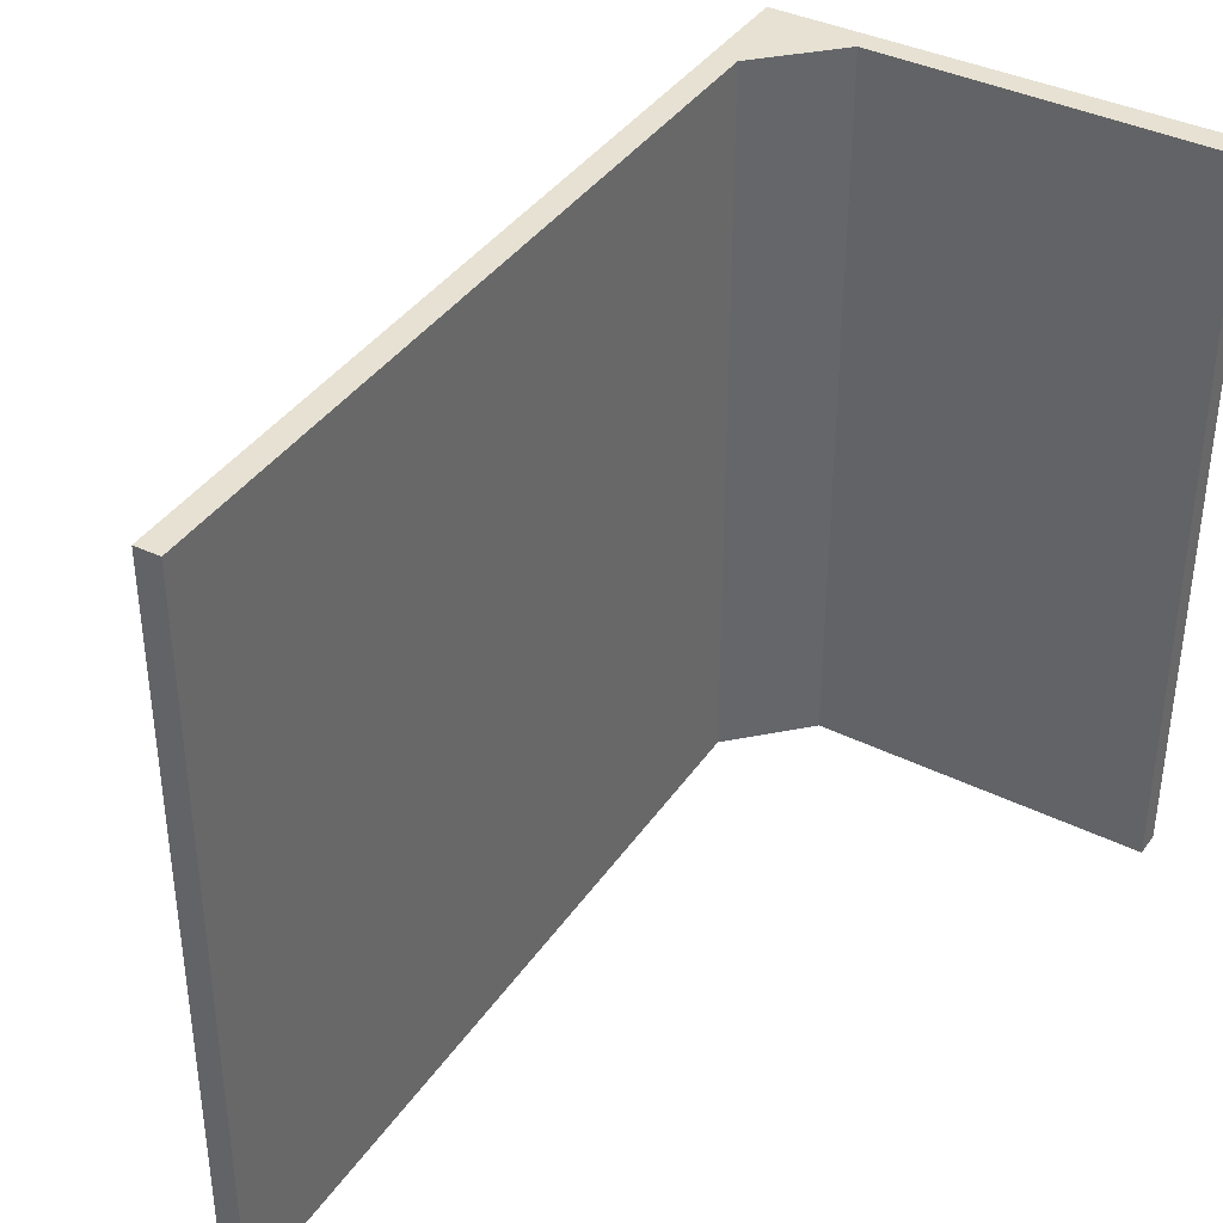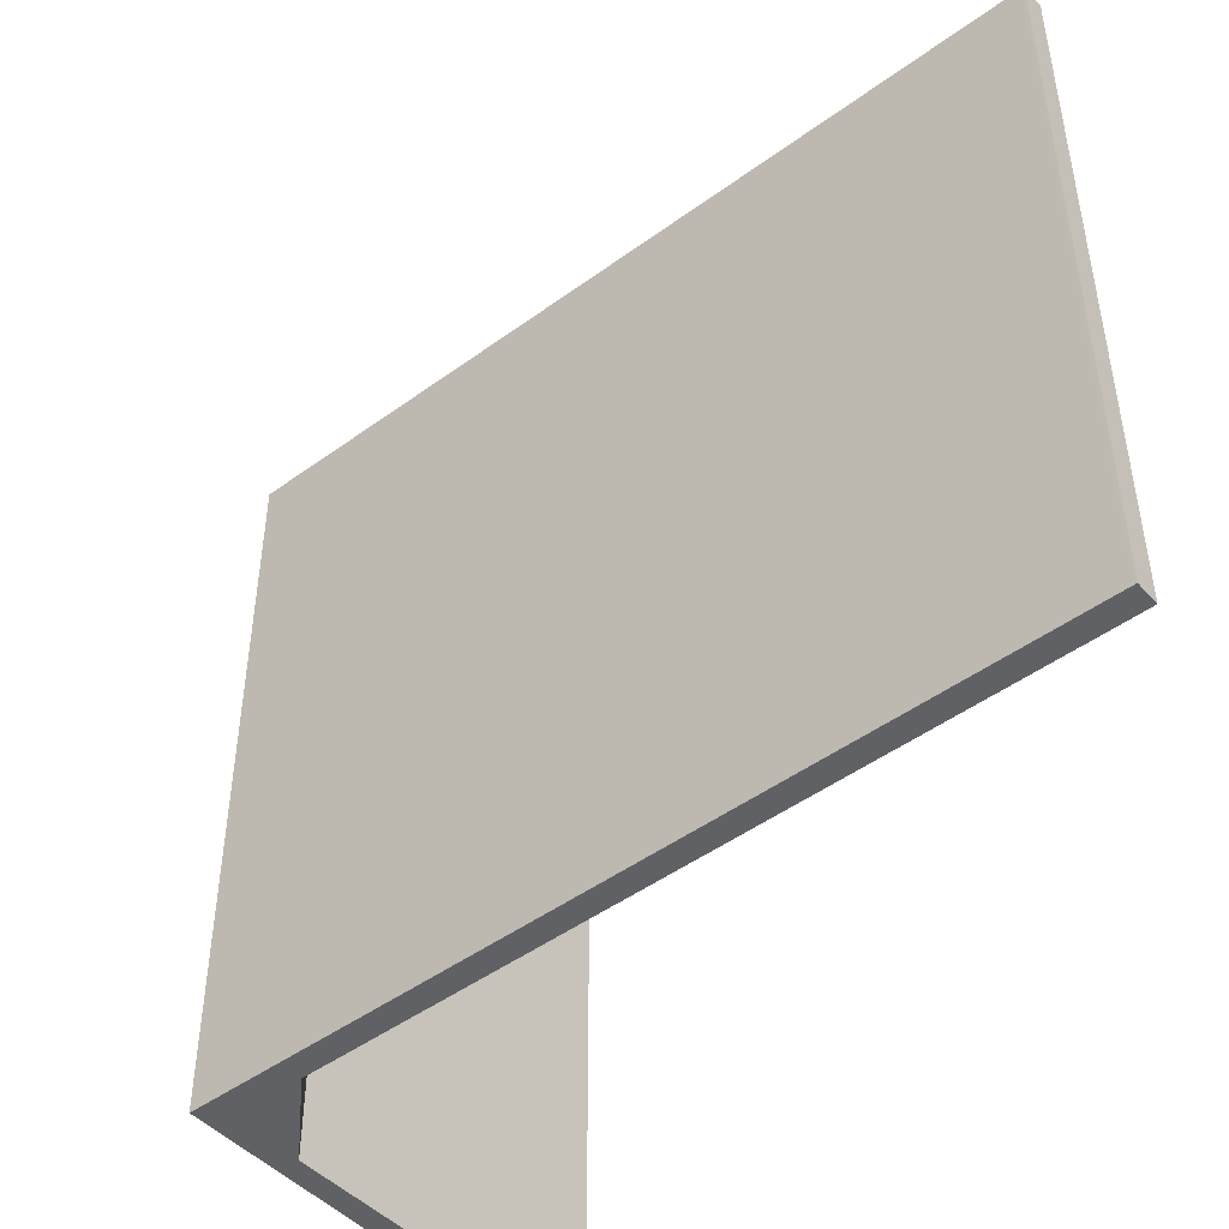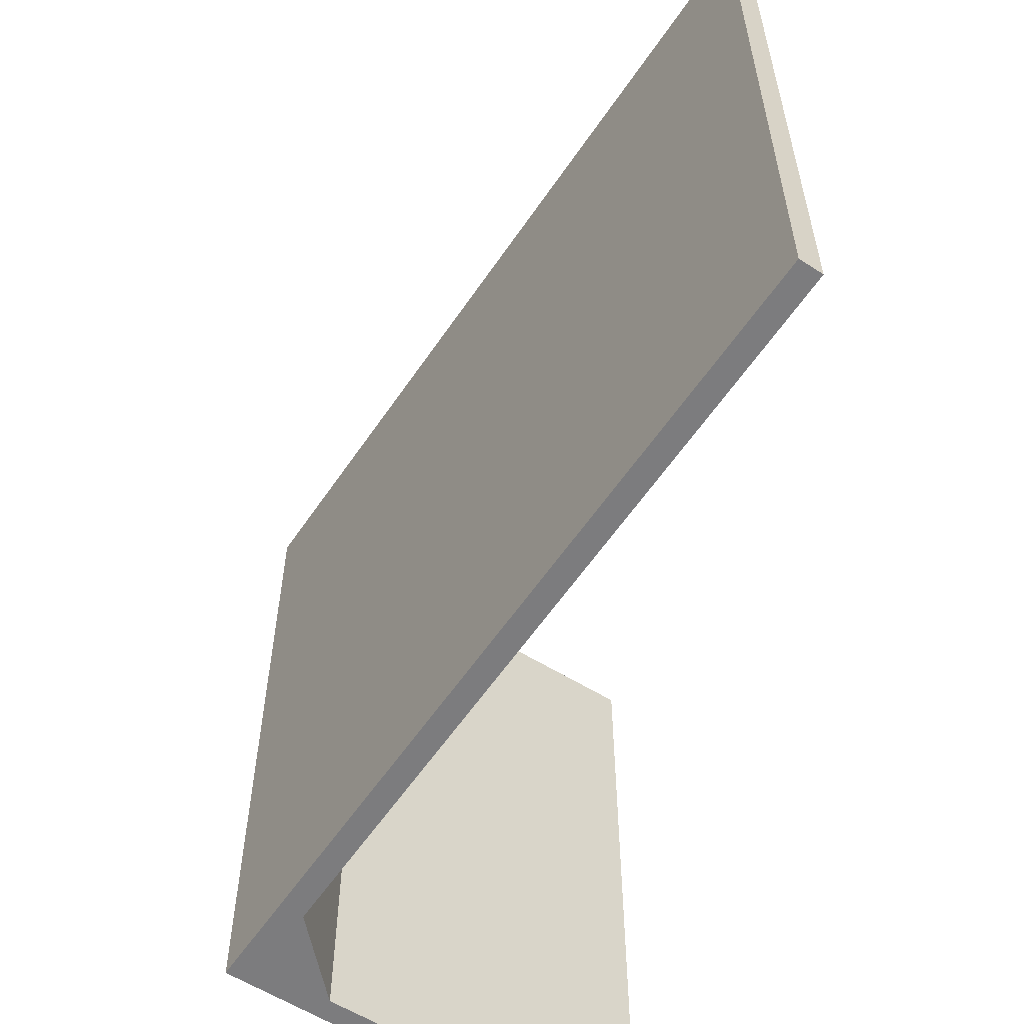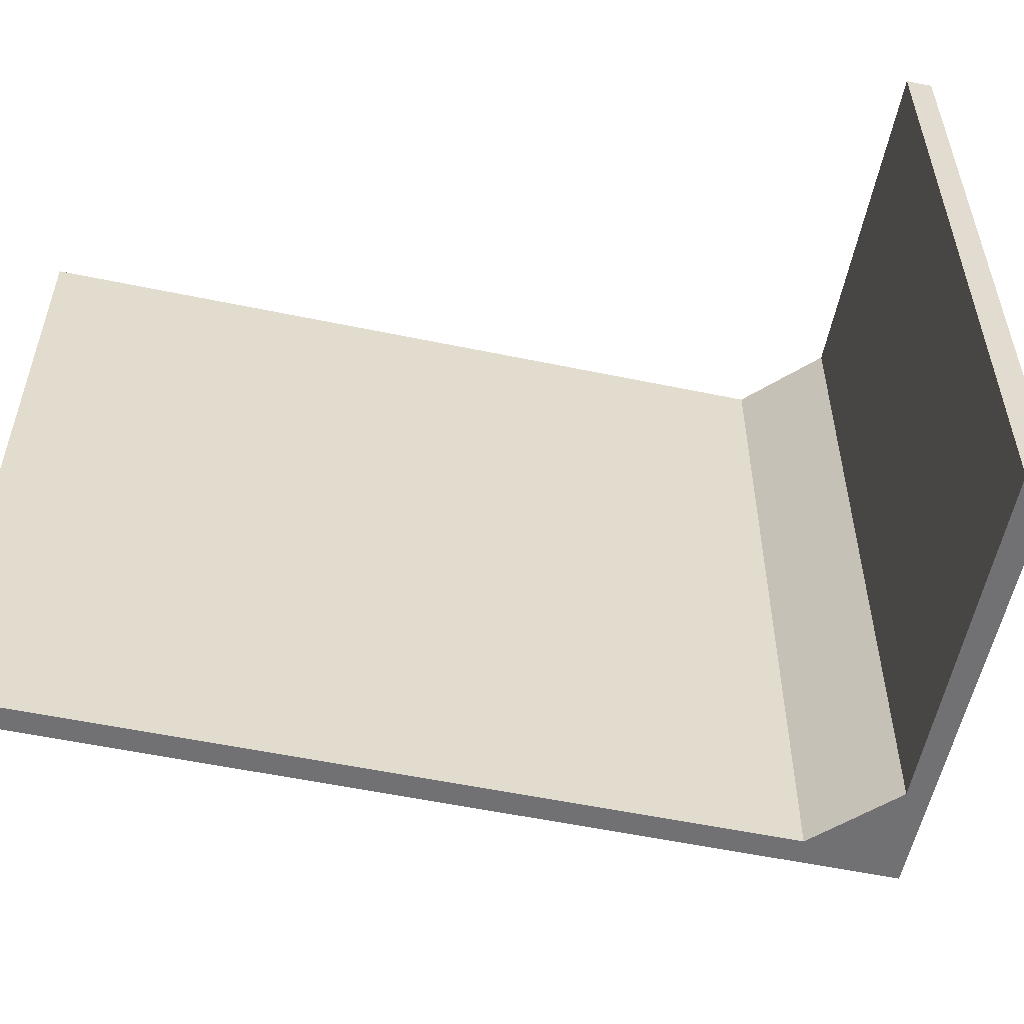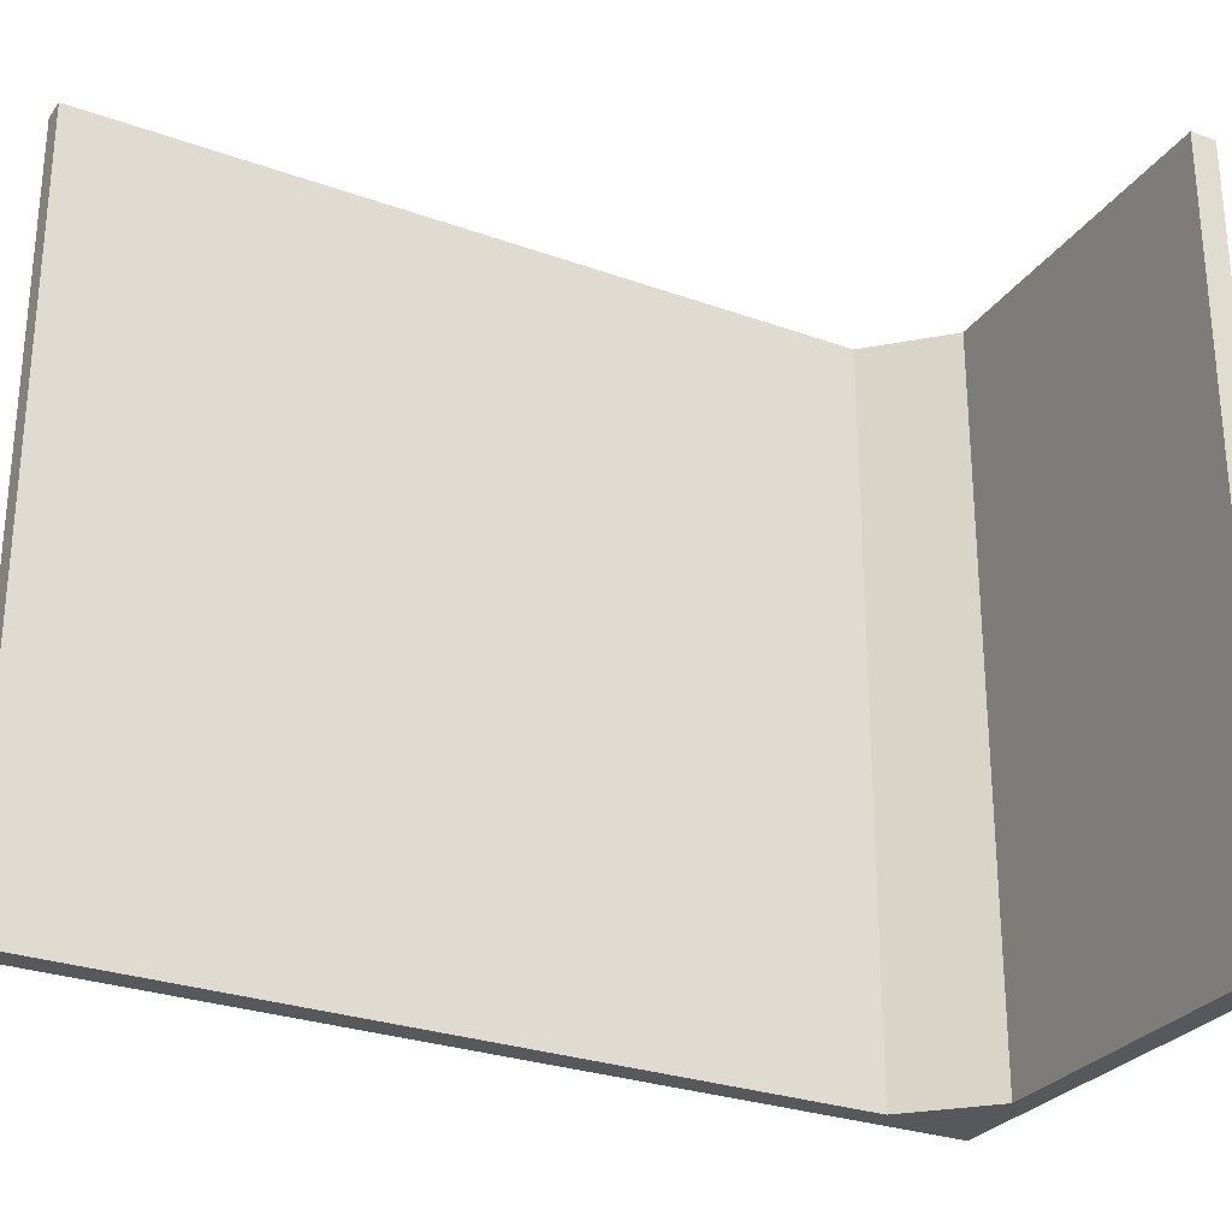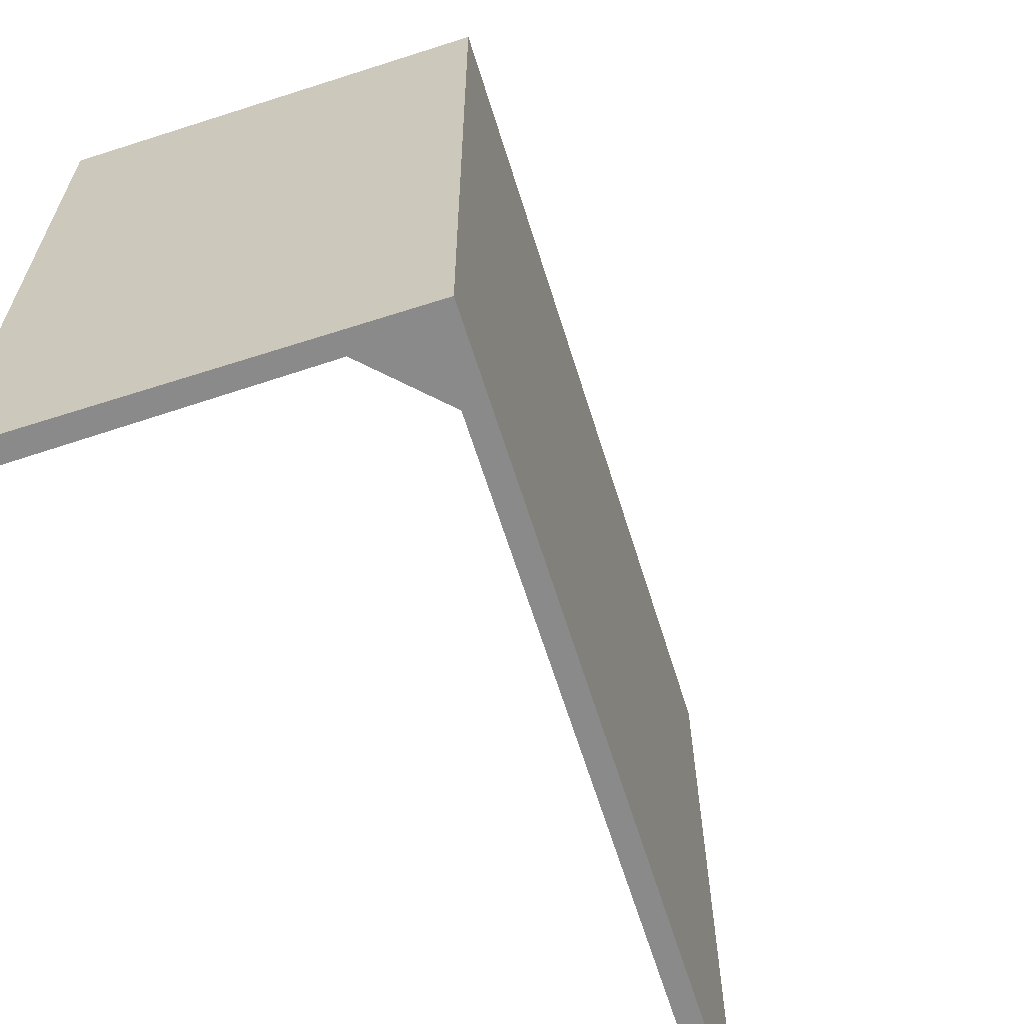
<metadata>
{"format":"obj","ext":"obj","renderer":"f3d","projection":"perspective","resolution":1024,"background":"white","views":[{"elev":38.6,"azim":53.8,"up":"+Y"},{"elev":-47.3,"azim":-27.2,"up":"+Y"},{"elev":-58.9,"azim":-10.6,"up":"+Y"},{"elev":-55.3,"azim":100.8,"up":"+Y"},{"elev":-27.8,"azim":84.4,"up":"+Y"},{"elev":-63.5,"azim":-139.5,"up":"+Y"}]}
</metadata>
<code>
v  9.33 18.89 20.18
v  8.727 18.89 20.34
v  8.762 18.89 20.42
v  1.55 18.89 2.015
v  0 18.89 1.157e-15
v  2.535 18.89 -0.422
v  10.67 18.89 -3.686
v  10.41 18.89 -4.31
v  10.67 2.257e-16 -3.686
v  10.41 2.639e-16 -4.31
v  1.55 -1.234e-16 2.015
v  2.535 2.584e-17 -0.422
v  0 0 0
v  8.727 -1.245e-15 20.34
v  8.762 -1.25e-15 20.42
v  9.33 -1.235e-15 20.18
g defaultobject
f 1 2 3
f 2 1 4
f 2 4 5
f 5 4 6
f 5 6 7
f 5 7 8
f 9 8 7
f 8 9 10
f 11 6 4
f 6 11 12
f 10 5 8
f 5 10 13
f 13 2 5
f 2 13 14
f 2 14 3
f 3 14 15
f 12 7 6
f 7 12 9
f 15 1 3
f 1 15 16
f 16 4 1
f 4 16 11
f 14 16 15
f 16 14 13
f 16 13 11
f 11 13 12
f 12 13 10
f 12 10 9

</code>
